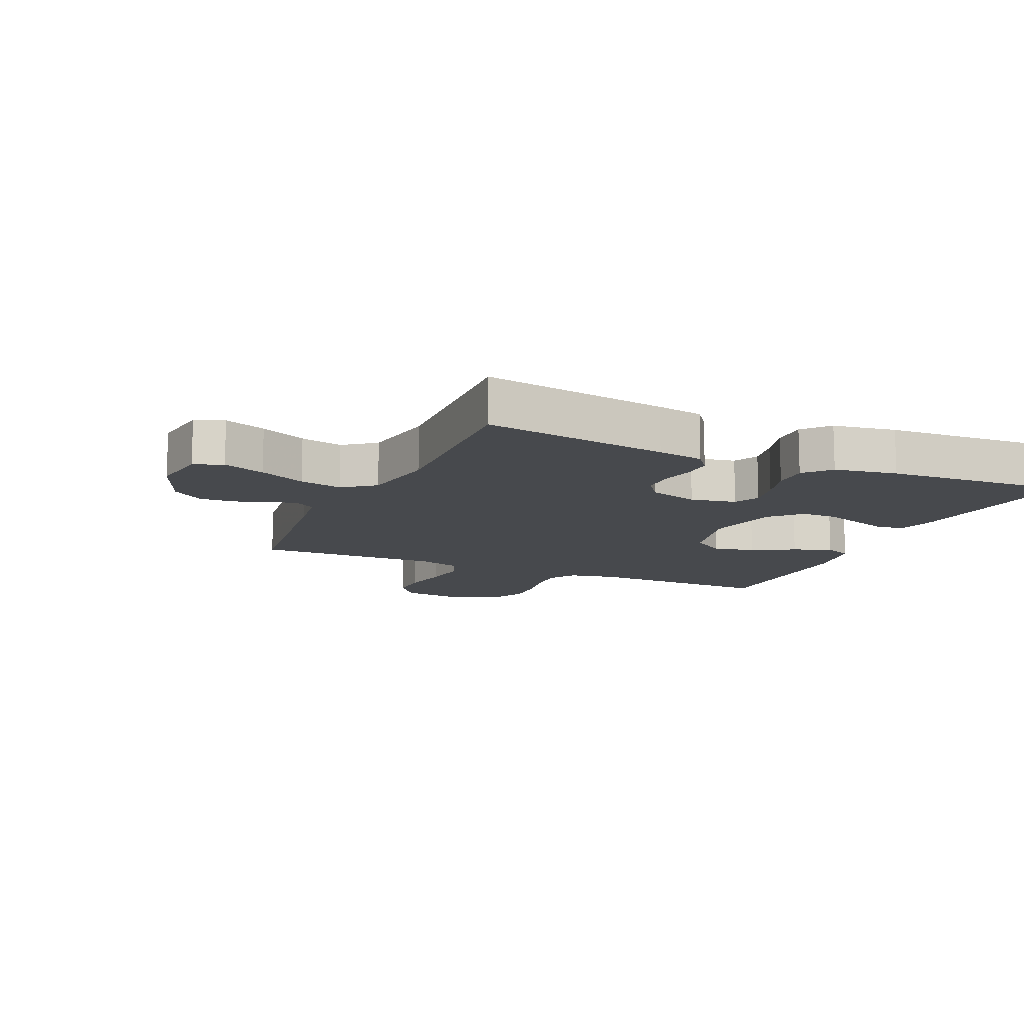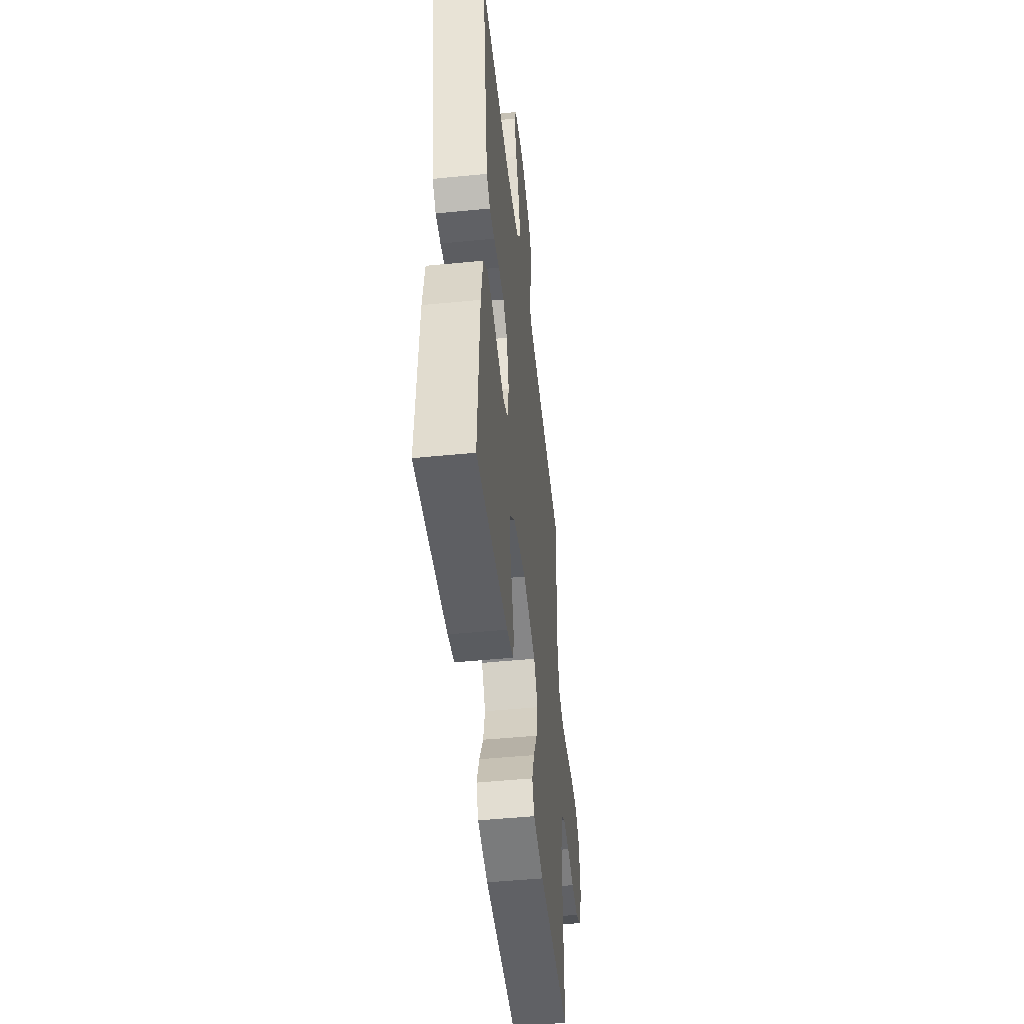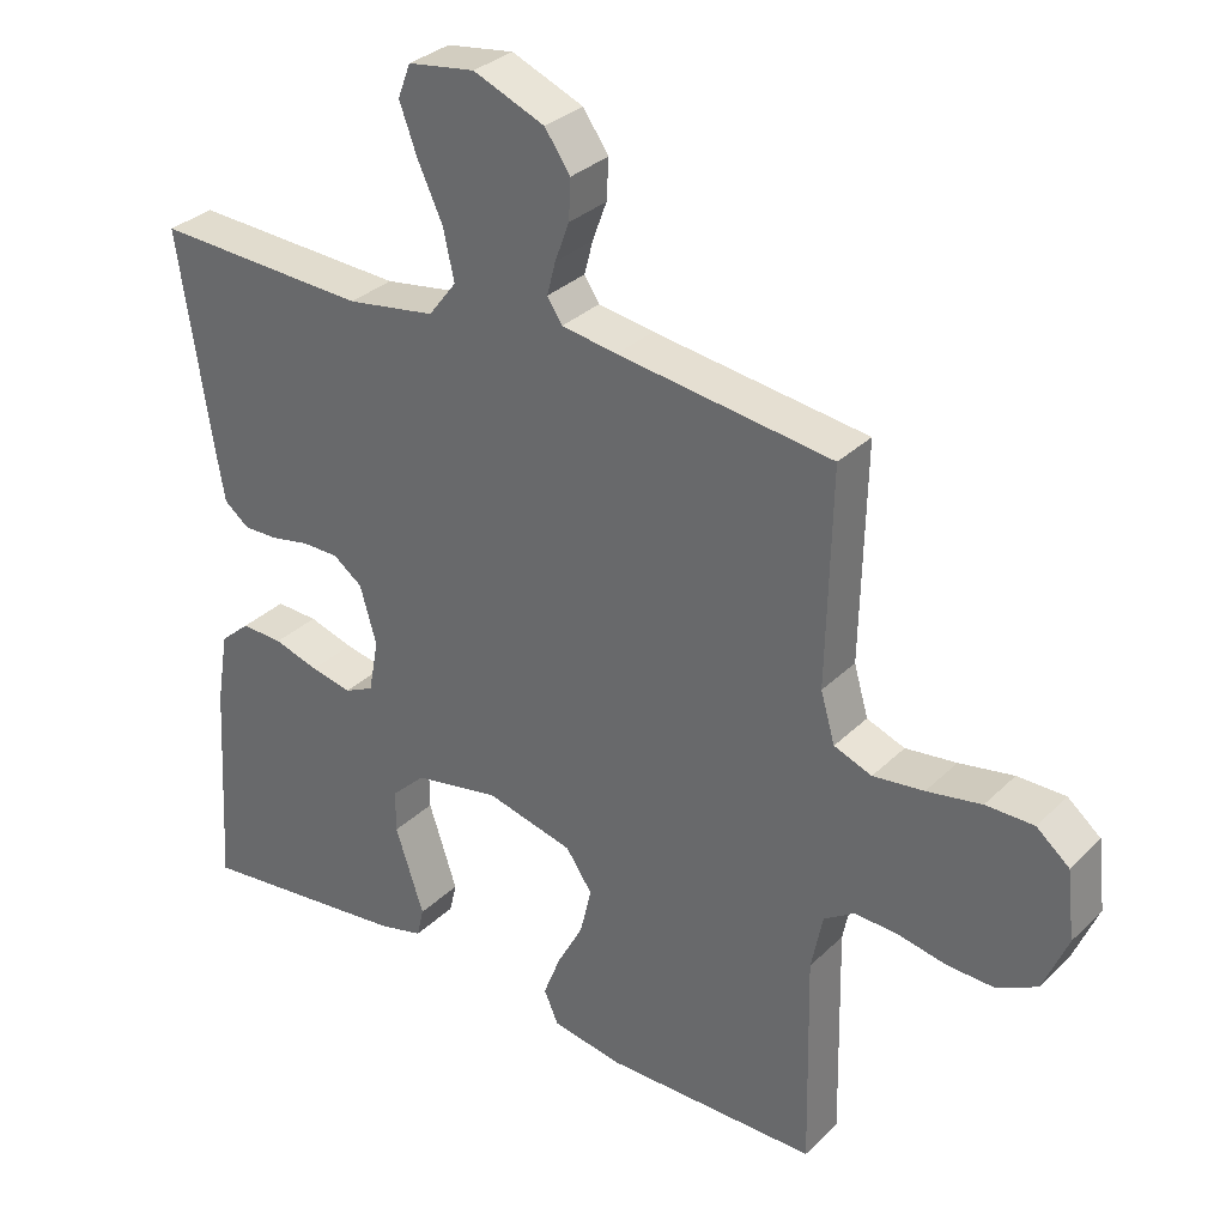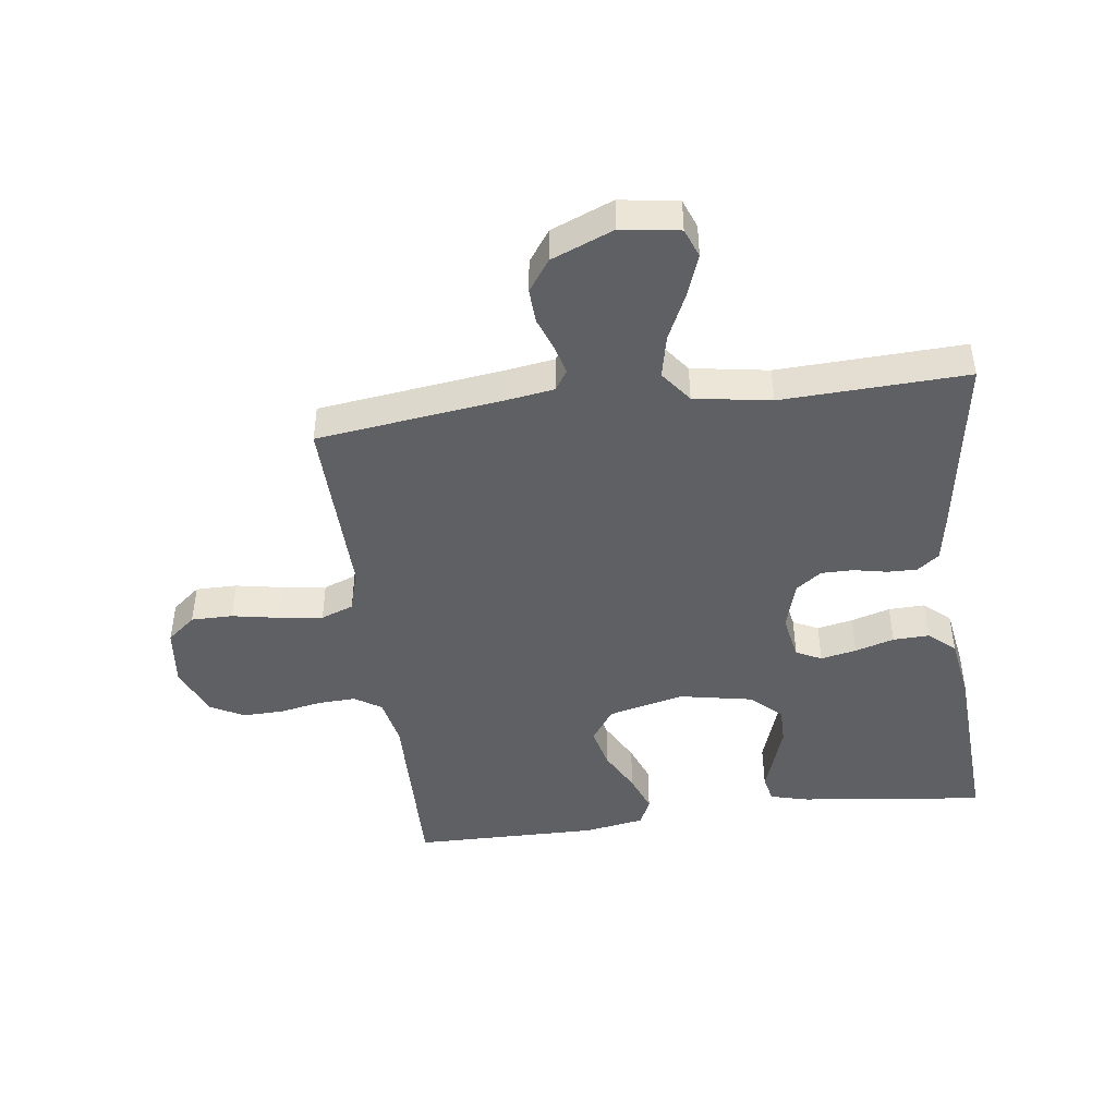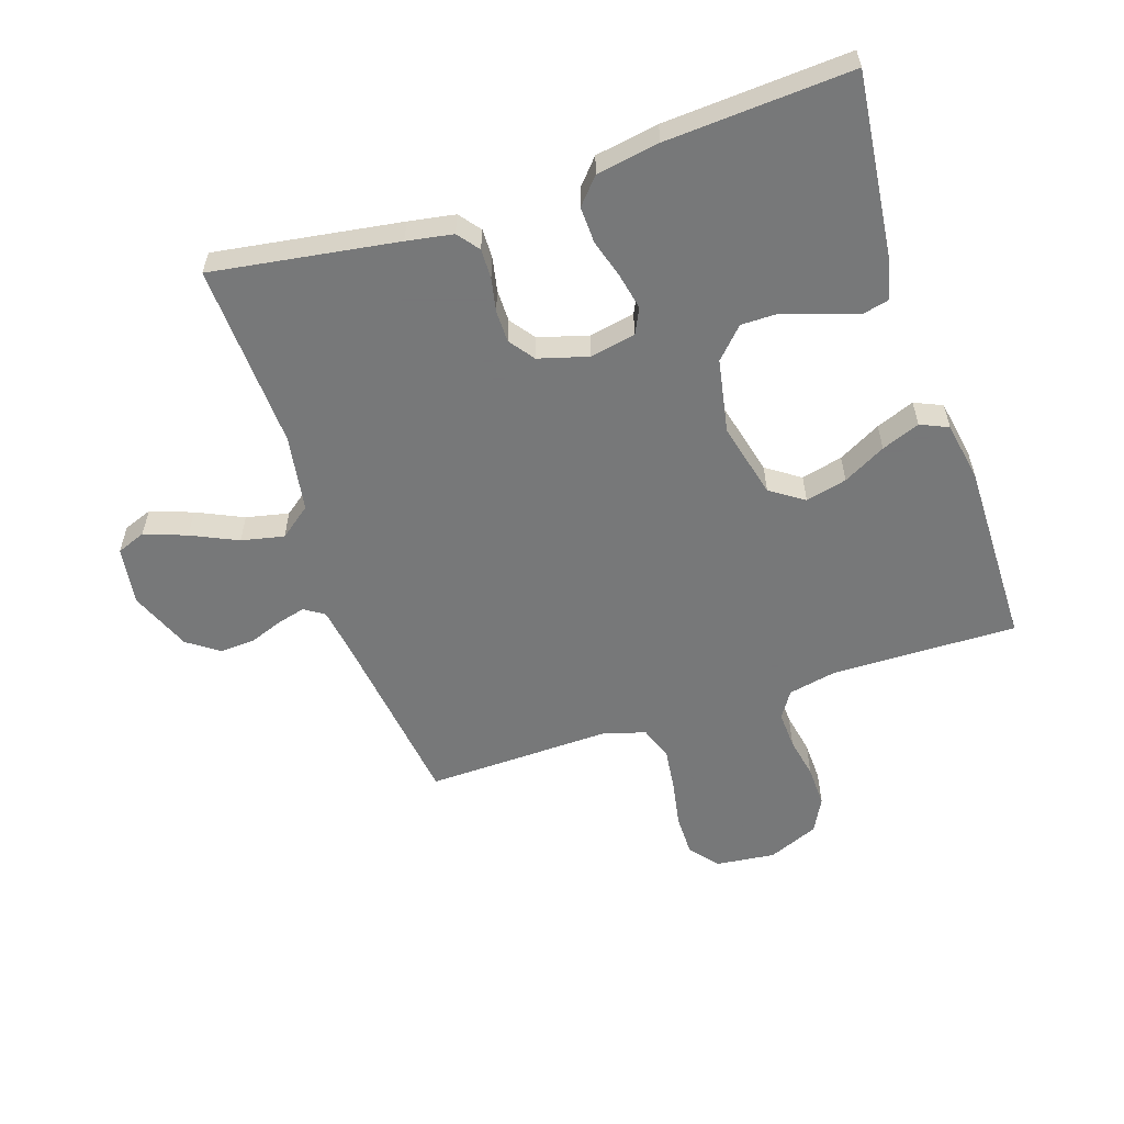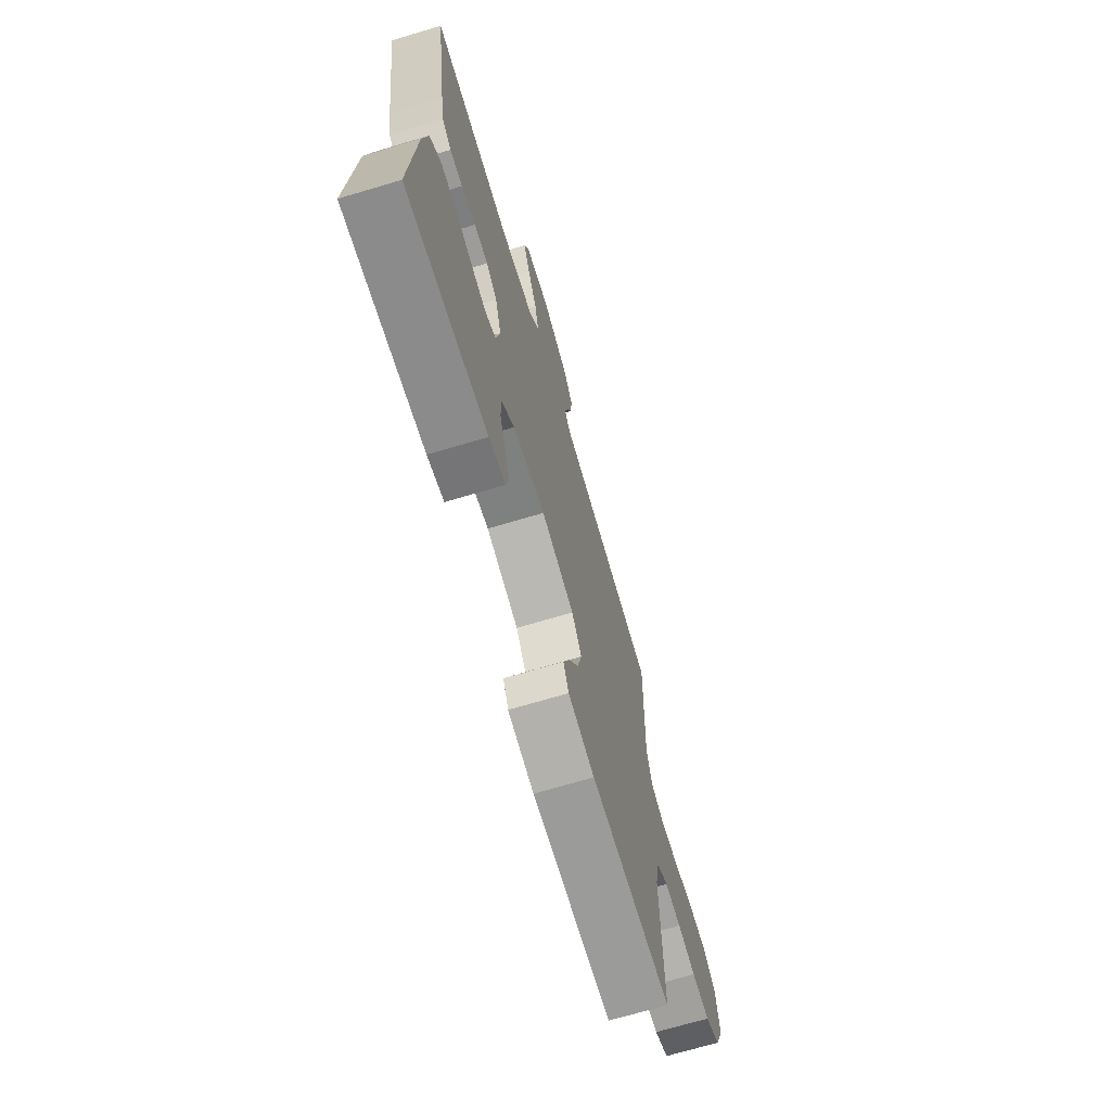
<metadata>
{"format":"obj","ext":"obj","renderer":"f3d","projection":"perspective","resolution":1024,"background":"white","views":[{"elev":-12.2,"azim":65.9,"up":"+Y"},{"elev":-48.7,"azim":96.3,"up":"+Z"},{"elev":32.0,"azim":-143.0,"up":"+Z"},{"elev":-45.1,"azim":7.4,"up":"+Y"},{"elev":-57.3,"azim":108.4,"up":"+Y"},{"elev":-70.1,"azim":106.6,"up":"+Z"}]}
</metadata>
<code>
v -0.5 0.07 -0.5
v -0.494 0.07 -0.2
v -0.51 0.07 -0.121
v -0.553 0.07 -0.093
v -0.614 0.07 -0.096
v -0.681 0.07 -0.109
v -0.748 0.07 -0.111
v -0.803 0.07 -0.082
v -0.837 0.07 0
v -0.826 0.07 0.096
v -0.78 0.07 0.134
v -0.713 0.07 0.134
v -0.637 0.07 0.12
v -0.566 0.07 0.111
v -0.513 0.07 0.131
v -0.493 0.07 0.2
v -0.5 0.07 0.5
v -0.2 0.07 0.539
v -0.122 0.07 0.551
v -0.101 0.07 0.583
v -0.113 0.07 0.629
v -0.133 0.07 0.683
v -0.136 0.07 0.739
v -0.1 0.07 0.79
v 0 0.07 0.831
v 0.094 0.07 0.817
v 0.112 0.07 0.77
v 0.087 0.07 0.702
v 0.052 0.07 0.627
v 0.037 0.07 0.558
v 0.076 0.07 0.507
v 0.2 0.07 0.487
v 0.5 0.07 0.5
v 0.454 0.07 0.2
v 0.441 0.07 0.125
v 0.406 0.07 0.098
v 0.358 0.07 0.099
v 0.304 0.07 0.11
v 0.252 0.07 0.11
v 0.211 0.07 0.08
v 0.188 0.07 0
v 0.202 0.07 -0.074
v 0.243 0.07 -0.094
v 0.301 0.07 -0.082
v 0.364 0.07 -0.063
v 0.423 0.07 -0.061
v 0.465 0.07 -0.098
v 0.482 0.07 -0.2
v 0.5 0.07 -0.5
v 0.2 0.07 -0.465
v 0.138 0.07 -0.449
v 0.128 0.07 -0.407
v 0.147 0.07 -0.35
v 0.168 0.07 -0.287
v 0.168 0.07 -0.228
v 0.12 0.07 -0.182
v 0 0.07 -0.159
v -0.122 0.07 -0.189
v -0.159 0.07 -0.243
v -0.143 0.07 -0.31
v -0.106 0.07 -0.379
v -0.082 0.07 -0.441
v -0.102 0.07 -0.486
v -0.2 0.07 -0.503
v -0.5 0 -0.5
v -0.494 0 -0.2
v -0.51 0 -0.121
v -0.553 0 -0.093
v -0.614 0 -0.096
v -0.681 0 -0.109
v -0.748 0 -0.111
v -0.803 0 -0.082
v -0.837 0 0
v -0.826 0 0.096
v -0.78 0 0.134
v -0.713 0 0.134
v -0.637 0 0.12
v -0.566 0 0.111
v -0.513 0 0.131
v -0.493 0 0.2
v -0.5 0 0.5
v -0.2 0 0.539
v -0.122 0 0.551
v -0.101 0 0.583
v -0.113 0 0.629
v -0.133 0 0.683
v -0.136 0 0.739
v -0.1 0 0.79
v 0 0 0.831
v 0.094 0 0.817
v 0.112 0 0.77
v 0.087 0 0.702
v 0.052 0 0.627
v 0.037 0 0.558
v 0.076 0 0.507
v 0.2 0 0.487
v 0.5 0 0.5
v 0.454 0 0.2
v 0.441 0 0.125
v 0.406 0 0.098
v 0.358 0 0.099
v 0.304 0 0.11
v 0.252 0 0.11
v 0.211 0 0.08
v 0.188 0 0
v 0.202 0 -0.074
v 0.243 0 -0.094
v 0.301 0 -0.082
v 0.364 0 -0.063
v 0.423 0 -0.061
v 0.465 0 -0.098
v 0.482 0 -0.2
v 0.5 0 -0.5
v 0.2 0 -0.465
v 0.138 0 -0.449
v 0.128 0 -0.407
v 0.147 0 -0.35
v 0.168 0 -0.287
v 0.168 0 -0.228
v 0.12 0 -0.182
v 0 0 -0.159
v -0.122 0 -0.189
v -0.159 0 -0.243
v -0.143 0 -0.31
v -0.106 0 -0.379
v -0.082 0 -0.441
v -0.102 0 -0.486
v -0.2 0 -0.503
f 63 64 1 2
f 60 61 62 63
f 59 60 63 2
f 58 59 2 3
f 57 58 3 4
f 50 51 52 53
f 50 53 54
f 49 50 54 55
f 44 45 46 47
f 43 44 47 48
f 35 36 37 38
f 35 38 39
f 32 33 34 35
f 31 32 35 39
f 30 31 39 40
f 26 27 28 29
f 24 25 26 29
f 24 29 30
f 21 22 23 24
f 20 21 24 30
f 19 20 30 40
f 16 17 18
f 15 16 18 19
f 10 11 12 13
f 10 13 14
f 9 10 14
f 8 9 14 15
f 5 6 7 8
f 4 5 8 15
f 48 49 55 56
f 43 48 56 57
f 42 43 57 4
f 15 19 40 41
f 4 15 41 42
f 66 65 128 127
f 127 126 125 124
f 66 127 124 123
f 67 66 123 122
f 68 67 122 121
f 117 116 115 114
f 118 117 114
f 119 118 114 113
f 111 110 109 108
f 112 111 108 107
f 102 101 100 99
f 103 102 99
f 99 98 97 96
f 103 99 96 95
f 104 103 95 94
f 93 92 91 90
f 93 90 89 88
f 94 93 88
f 88 87 86 85
f 94 88 85 84
f 104 94 84 83
f 82 81 80
f 83 82 80 79
f 77 76 75 74
f 78 77 74
f 78 74 73
f 79 78 73 72
f 72 71 70 69
f 79 72 69 68
f 120 119 113 112
f 121 120 112 107
f 68 121 107 106
f 105 104 83 79
f 106 105 79 68
f 1 65 66 2
f 2 66 67 3
f 3 67 68 4
f 4 68 69 5
f 5 69 70 6
f 6 70 71 7
f 7 71 72 8
f 8 72 73 9
f 9 73 74 10
f 10 74 75 11
f 11 75 76 12
f 12 76 77 13
f 13 77 78 14
f 14 78 79 15
f 15 79 80 16
f 16 80 81 17
f 17 81 82 18
f 18 82 83 19
f 19 83 84 20
f 20 84 85 21
f 21 85 86 22
f 22 86 87 23
f 23 87 88 24
f 24 88 89 25
f 25 89 90 26
f 26 90 91 27
f 27 91 92 28
f 28 92 93 29
f 29 93 94 30
f 30 94 95 31
f 31 95 96 32
f 32 96 97 33
f 33 97 98 34
f 34 98 99 35
f 35 99 100 36
f 36 100 101 37
f 37 101 102 38
f 38 102 103 39
f 39 103 104 40
f 40 104 105 41
f 41 105 106 42
f 42 106 107 43
f 43 107 108 44
f 44 108 109 45
f 45 109 110 46
f 46 110 111 47
f 47 111 112 48
f 48 112 113 49
f 49 113 114 50
f 50 114 115 51
f 51 115 116 52
f 52 116 117 53
f 53 117 118 54
f 54 118 119 55
f 55 119 120 56
f 56 120 121 57
f 57 121 122 58
f 58 122 123 59
f 59 123 124 60
f 60 124 125 61
f 61 125 126 62
f 62 126 127 63
f 63 127 128 64
f 64 128 65 1

</code>
